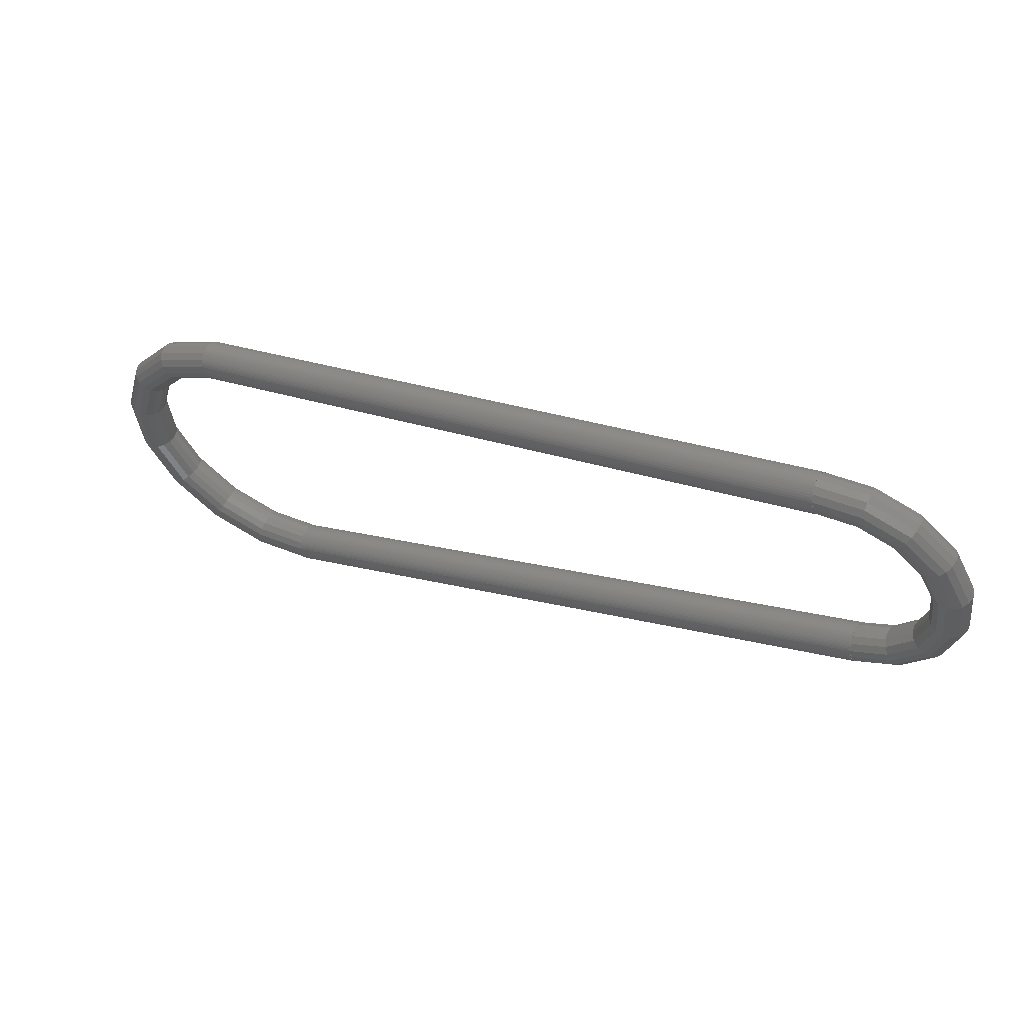
<metadata>
{"format":"stl","ext":"stl","renderer":"f3d","projection":"perspective","resolution":1024,"background":"white","views":[{"elev":55.4,"azim":-153.8,"up":"+Y"}]}
</metadata>
<code>
# stl→obj: 461 verts, 704 faces
v -1.036 -3.238 -0.6001
v -2.345 -2.771 -0.5542
v -2.197 -2.595 -0.6001
v -1.106 -3.457 -0.5542
v -2.471 -2.919 -0.4243
v -1.166 -3.642 -0.4243
v -2.555 -3.018 -0.2295
v -1.205 -3.766 -0.2295
v -2.584 -3.053 0
v -1.219 -3.81 0
v -2.555 -3.018 0.2295
v -1.205 -3.766 0.2295
v -2.471 -2.919 0.4243
v -1.166 -3.642 0.4243
v -2.345 -2.771 0.5542
v -1.106 -3.457 0.5542
v -2.197 -2.595 0.6001
v -1.036 -3.238 0.6001
v -2.048 -2.42 0.5542
v -0.9663 -3.02 0.5542
v -1.922 -2.271 0.4243
v -0.9069 -2.834 0.4243
v -1.839 -2.172 0.2295
v -0.8673 -2.71 0.2295
v -1.809 -2.137 0
v -0.8533 -2.667 0
v -1.839 -2.172 -0.2295
v -0.8673 -2.71 -0.2295
v -1.922 -2.271 -0.4243
v -0.9069 -2.834 -0.4243
v -2.048 -2.42 -0.5542
v -0.9663 -3.02 -0.5542
v -3.227 -1.662 -0.5542
v -3.022 -1.557 -0.6001
v -3.4 -1.751 -0.4243
v -3.515 -1.811 -0.2295
v -3.556 -1.832 0
v -3.515 -1.811 0.2295
v -3.4 -1.751 0.4243
v -3.227 -1.662 0.5542
v -3.022 -1.557 0.6001
v -2.818 -1.452 0.5542
v -2.646 -1.363 0.4243
v -2.53 -1.303 0.2295
v -2.489 -1.282 0
v -2.53 -1.303 -0.2295
v -2.646 -1.363 -0.4243
v -2.818 -1.452 -0.5542
v -3.617 -0.3008 -0.5542
v -3.388 -0.2819 -0.6001
v -3.811 -0.3172 -0.4243
v -3.941 -0.3279 -0.2295
v -3.986 -0.3316 0
v -3.941 -0.3279 0.2295
v -3.811 -0.3172 0.4243
v -3.617 -0.3008 0.5542
v -3.388 -0.2819 0.6001
v -3.16 -0.263 0.5542
v -2.966 -0.2466 0.4243
v -2.836 -0.2359 0.2295
v -2.791 -0.2322 0
v -2.836 -0.2359 -0.2295
v -2.966 -0.2466 -0.4243
v -3.16 -0.263 -0.5542
v -3.457 1.106 -0.5542
v -3.238 1.036 -0.6001
v -3.642 1.166 -0.4243
v -3.766 1.205 -0.2295
v -3.81 1.219 0
v -3.766 1.205 0.2295
v -3.642 1.166 0.4243
v -3.457 1.106 0.5542
v -3.238 1.036 0.6001
v -3.02 0.9663 0.5542
v -2.834 0.9069 0.4243
v -2.71 0.8673 0.2295
v -2.667 0.8533 0
v -2.71 0.8673 -0.2295
v -2.834 0.9069 -0.4243
v -3.02 0.9663 -0.5542
v -2.771 2.345 -0.5542
v -2.595 2.197 -0.6001
v -2.919 2.471 -0.4243
v -3.018 2.555 -0.2295
v -3.053 2.584 0
v -3.018 2.555 0.2295
v -2.919 2.471 0.4243
v -2.771 2.345 0.5542
v -2.595 2.197 0.6001
v -2.42 2.048 0.5542
v -2.271 1.922 0.4243
v -2.172 1.839 0.2295
v -2.137 1.809 0
v -2.172 1.839 -0.2295
v -2.271 1.922 -0.4243
v -2.42 2.048 -0.5542
v -1.662 3.227 -0.5542
v -1.557 3.022 -0.6001
v -1.751 3.4 -0.4243
v -1.811 3.515 -0.2295
v -1.832 3.556 0
v -1.811 3.515 0.2295
v -1.751 3.4 0.4243
v -1.662 3.227 0.5542
v -1.557 3.022 0.6001
v -1.452 2.818 0.5542
v -1.363 2.646 0.4243
v -1.303 2.53 0.2295
v -1.282 2.489 0
v -1.303 2.53 -0.2295
v -1.363 2.646 -0.4243
v -1.452 2.818 -0.5542
v -0.3008 3.617 -0.5542
v -0.2819 3.388 -0.6001
v -0.3172 3.811 -0.4243
v -0.3279 3.941 -0.2295
v -0.3316 3.986 0
v -0.3279 3.941 0.2295
v -0.3172 3.811 0.4243
v -0.3008 3.617 0.5542
v -0.2819 3.388 0.6001
v -0.263 3.16 0.5542
v -0.2466 2.966 0.4243
v -0.2359 2.836 0.2295
v -0.2322 2.791 0
v -0.2359 2.836 -0.2295
v -0.2466 2.966 -0.4243
v -0.263 3.16 -0.5542
v 1.106 3.457 -0.5542
v 1.036 3.238 -0.6001
v 1.166 3.642 -0.4243
v 1.205 3.766 -0.2295
v 1.219 3.81 0
v 1.205 3.766 0.2295
v 1.166 3.642 0.4243
v 1.106 3.457 0.5542
v 1.036 3.238 0.6001
v 0.9663 3.02 0.5542
v 0.9069 2.834 0.4243
v 0.8673 2.71 0.2295
v 0.8533 2.667 0
v 0.8673 2.71 -0.2295
v 0.9069 2.834 -0.4243
v 0.9663 3.02 -0.5542
v 18.42 -11.35 -0.0783
v 18.42 -11.35 0
v -1.218 -3.805 -0.0783
v 18.42 -11.33 -0.1553
v -1.213 -3.79 -0.1553
v 18.43 -11.31 -0.2296
v -1.205 -3.766 -0.2296
v 18.44 -11.28 -0.3
v -1.195 -3.733 -0.3
v 18.45 -11.23 -0.3653
v -1.181 -3.692 -0.3653
v 18.47 -11.19 -0.4243
v 18.49 -11.13 -0.476
v -1.148 -3.586 -0.476
v 18.51 -11.07 -0.5196
v -1.128 -3.524 -0.5196
v 18.53 -11 -0.5543
v -1.106 -3.457 -0.5543
v 18.55 -10.93 -0.5795
v -1.084 -3.386 -0.5795
v 18.57 -10.86 -0.5948
v -1.06 -3.313 -0.5948
v 18.6 -10.78 -0.6
v -1.036 -3.238 -0.6
v 18.62 -10.71 -0.5948
v -1.012 -3.164 -0.5948
v 18.65 -10.63 -0.5795
v -0.9889 -3.09 -0.5795
v 18.67 -10.56 -0.5543
v -0.9663 -3.019 -0.5543
v 18.69 -10.5 -0.5196
v -0.9448 -2.953 -0.5196
v 18.71 -10.43 -0.476
v -0.9249 -2.89 -0.476
v 18.73 -10.38 -0.4243
v 18.74 -10.33 -0.3653
v -0.8911 -2.785 -0.3653
v 18.76 -10.29 -0.3
v -0.8779 -2.743 -0.3
v 18.77 -10.25 -0.2296
v -0.8673 -2.71 -0.2296
v 18.77 -10.23 -0.1553
v -0.8596 -2.686 -0.1553
v 18.78 -10.21 -0.0783
v -0.8549 -2.672 -0.0783
v 18.78 -10.21 0
v -0.8534 -2.667 0
v 18.78 -10.21 0.0783
v -0.8549 -2.672 0.0783
v 18.77 -10.23 0.1553
v -0.8596 -2.686 0.1553
v 18.77 -10.25 0.2296
v -0.8673 -2.71 0.2296
v 18.76 -10.29 0.3
v -0.8779 -2.743 0.3
v 18.74 -10.33 0.3653
v -0.8911 -2.785 0.3653
v 18.73 -10.38 0.4243
v 18.71 -10.43 0.476
v -0.9249 -2.89 0.476
v 18.69 -10.5 0.5196
v -0.9448 -2.953 0.5196
v 18.67 -10.56 0.5543
v -0.9663 -3.019 0.5543
v 18.65 -10.63 0.5795
v -0.9889 -3.09 0.5795
v 18.62 -10.71 0.5948
v -1.012 -3.164 0.5948
v 18.6 -10.78 0.6
v -1.036 -3.238 0.6
v 18.57 -10.86 0.5948
v -1.06 -3.313 0.5948
v 18.55 -10.93 0.5795
v -1.084 -3.386 0.5795
v 18.53 -11 0.5543
v -1.106 -3.457 0.5543
v 18.51 -11.07 0.5196
v -1.128 -3.524 0.5196
v 18.49 -11.13 0.476
v -1.148 -3.586 0.476
v 18.47 -11.19 0.4243
v 18.45 -11.23 0.3653
v -1.181 -3.692 0.3653
v 18.44 -11.28 0.3
v -1.195 -3.733 0.3
v 18.43 -11.31 0.2296
v -1.205 -3.766 0.2296
v 18.42 -11.33 0.1553
v -1.213 -3.79 0.1553
v 18.42 -11.35 0.0783
v -1.218 -3.805 0.0783
v 1.218 3.805 -0.0783
v 21.59 -1.448 0
v 21.58 -1.452 -0.0783
v 1.213 3.79 -0.1553
v 21.58 -1.467 -0.1553
v 1.205 3.766 -0.2296
v 21.57 -1.491 -0.2296
v 1.195 3.733 -0.3
v 21.56 -1.524 -0.3
v 1.181 3.692 -0.3653
v 21.55 -1.565 -0.3653
v 21.53 -1.615 -0.4243
v 1.148 3.586 -0.476
v 21.51 -1.671 -0.476
v 1.128 3.524 -0.5196
v 21.49 -1.733 -0.5196
v 1.106 3.457 -0.5543
v 21.47 -1.8 -0.5543
v 1.084 3.386 -0.5795
v 21.45 -1.871 -0.5795
v 1.06 3.313 -0.5948
v 21.43 -1.944 -0.5948
v 1.036 3.238 -0.6
v 21.4 -2.019 -0.6
v 1.012 3.164 -0.5948
v 21.38 -2.094 -0.5948
v 0.9889 3.09 -0.5795
v 21.35 -2.167 -0.5795
v 0.9663 3.019 -0.5543
v 21.33 -2.238 -0.5543
v 0.9448 2.953 -0.5196
v 21.31 -2.305 -0.5196
v 0.9249 2.89 -0.476
v 21.29 -2.367 -0.476
v 21.27 -2.423 -0.4243
v 0.8911 2.785 -0.3653
v 21.26 -2.472 -0.3653
v 0.8779 2.743 -0.3
v 21.24 -2.514 -0.3
v 0.8673 2.71 -0.2296
v 21.23 -2.547 -0.2296
v 0.8596 2.686 -0.1553
v 21.23 -2.571 -0.1553
v 0.8549 2.672 -0.0783
v 21.22 -2.585 -0.0783
v 0.8534 2.667 0
v 21.22 -2.59 0
v 0.8549 2.672 0.0783
v 21.22 -2.585 0.0783
v 0.8596 2.686 0.1553
v 21.23 -2.571 0.1553
v 0.8673 2.71 0.2296
v 21.23 -2.547 0.2296
v 0.8779 2.743 0.3
v 21.24 -2.514 0.3
v 0.8911 2.785 0.3653
v 21.26 -2.472 0.3653
v 21.27 -2.423 0.4243
v 0.9249 2.89 0.476
v 21.29 -2.367 0.476
v 0.9448 2.953 0.5196
v 21.31 -2.305 0.5196
v 0.9663 3.019 0.5543
v 21.33 -2.238 0.5543
v 0.9889 3.09 0.5795
v 21.35 -2.167 0.5795
v 1.012 3.164 0.5948
v 21.38 -2.094 0.5948
v 1.036 3.238 0.6
v 21.4 -2.019 0.6
v 1.06 3.313 0.5948
v 21.43 -1.944 0.5948
v 1.084 3.386 0.5795
v 21.45 -1.871 0.5795
v 1.106 3.457 0.5543
v 21.47 -1.8 0.5543
v 1.128 3.524 0.5196
v 21.49 -1.733 0.5196
v 1.148 3.586 0.476
v 21.51 -1.671 0.476
v 21.53 -1.615 0.4243
v 1.181 3.692 0.3653
v 21.55 -1.565 0.3653
v 1.195 3.733 0.3
v 21.56 -1.524 0.3
v 1.205 3.766 0.2296
v 21.57 -1.491 0.2296
v 1.213 3.79 0.1553
v 21.58 -1.467 0.1553
v 1.218 3.805 0.0783
v 21.58 -1.452 0.0783
v 21.4 -2.019 0.5998
v 22.97 -2.889 0.5998
v 23.12 -2.714 0.5543
v 23.25 -2.565 0.4241
v 21.53 -1.615 0.4241
v 23.33 -2.466 0.2295
v 21.57 -1.491 0.2295
v 23.36 -2.431 0
v 21.58 -1.448 0
v 23.33 -2.466 -0.2295
v 21.57 -1.491 -0.2295
v 23.25 -2.565 -0.4241
v 21.53 -1.615 -0.4241
v 23.12 -2.714 -0.5543
v 22.97 -2.889 -0.5998
v 21.4 -2.019 -0.5998
v 22.82 -3.064 -0.5543
v 21.33 -2.237 -0.5543
v 22.7 -3.213 -0.4241
v 21.27 -2.423 -0.4241
v 22.61 -3.312 -0.2295
v 21.23 -2.547 -0.2295
v 22.58 -3.347 0
v 22.61 -3.312 0.2295
v 21.23 -2.547 0.2295
v 22.7 -3.213 0.4241
v 21.27 -2.423 0.4241
v 22.82 -3.064 0.5543
v 21.33 -2.237 0.5543
v 24.09 -4.293 0.5998
v 24.29 -4.188 0.5543
v 24.47 -4.099 0.4241
v 24.58 -4.04 0.2295
v 24.62 -4.019 0
v 24.58 -4.04 -0.2295
v 24.47 -4.099 -0.4241
v 24.29 -4.188 -0.5543
v 24.09 -4.293 -0.5998
v 23.89 -4.399 -0.5543
v 23.71 -4.488 -0.4241
v 23.6 -4.547 -0.2295
v 23.56 -4.568 0
v 23.6 -4.547 0.2295
v 23.71 -4.488 0.4241
v 23.89 -4.399 0.5543
v 24.58 -6.019 0.5998
v 24.81 -6 0.5543
v 25.01 -5.984 0.4241
v 25.14 -5.973 0.2295
v 25.18 -5.969 0
v 25.14 -5.973 -0.2295
v 25.01 -5.984 -0.4241
v 24.81 -6 -0.5543
v 24.58 -6.019 -0.5998
v 24.36 -6.038 -0.5543
v 24.16 -6.054 -0.4241
v 24.03 -6.065 -0.2295
v 23.99 -6.068 0
v 24.03 -6.065 0.2295
v 24.16 -6.054 0.4241
v 24.36 -6.038 0.5543
v 24.38 -7.802 0.5998
v 24.6 -7.872 0.5543
v 24.79 -7.931 0.4241
v 24.91 -7.971 0.2295
v 24.95 -7.985 0
v 24.91 -7.971 -0.2295
v 24.79 -7.931 -0.4241
v 24.6 -7.872 -0.5543
v 24.38 -7.802 -0.5998
v 24.16 -7.732 -0.5543
v 23.98 -7.673 -0.4241
v 23.85 -7.633 -0.2295
v 23.81 -7.619 0
v 23.85 -7.633 0.2295
v 23.98 -7.673 0.4241
v 24.16 -7.732 0.5543
v 23.51 -9.372 0.5998
v 23.69 -9.52 0.5543
v 23.84 -9.646 0.4241
v 23.93 -9.73 0.2295
v 23.97 -9.76 0
v 23.93 -9.73 -0.2295
v 23.84 -9.646 -0.4241
v 23.69 -9.52 -0.5543
v 23.51 -9.372 -0.5998
v 23.34 -9.224 -0.5543
v 23.19 -9.098 -0.4241
v 23.09 -9.014 -0.2295
v 23.05 -8.985 0
v 23.09 -9.014 0.2295
v 23.19 -9.098 0.4241
v 23.34 -9.224 0.5543
v 22.11 -10.49 0.5998
v 22.21 -10.69 0.5543
v 22.3 -10.87 0.4241
v 22.36 -10.98 0.2295
v 22.38 -11.02 0
v 22.36 -10.98 -0.2295
v 22.3 -10.87 -0.4241
v 22.21 -10.69 -0.5543
v 22.11 -10.49 -0.5998
v 22 -10.29 -0.5543
v 21.91 -10.11 -0.4241
v 21.85 -9.997 -0.2295
v 21.83 -9.956 0
v 21.85 -9.997 0.2295
v 21.91 -10.11 0.4241
v 22 -10.29 0.5543
v 20.38 -10.98 0.5998
v 20.4 -11.21 0.5543
v 20.42 -11.41 0.4241
v 20.43 -11.54 0.2295
v 20.43 -11.58 0
v 20.43 -11.54 -0.2295
v 20.42 -11.41 -0.4241
v 20.4 -11.21 -0.5543
v 20.38 -10.98 -0.5998
v 20.36 -10.76 -0.5543
v 20.35 -10.56 -0.4241
v 20.34 -10.43 -0.2295
v 20.33 -10.39 0
v 20.34 -10.43 0.2295
v 20.35 -10.56 0.4241
v 20.36 -10.76 0.5543
v 18.6 -10.78 0.5998
v 18.47 -11.19 0.4241
v 18.43 -11.31 0.2295
v 18.43 -11.31 -0.2295
v 18.47 -11.19 -0.4241
v 18.6 -10.78 -0.5998
v 18.73 -10.38 -0.4241
v 18.77 -10.25 -0.2295
v 18.77 -10.25 0.2295
v 18.73 -10.38 0.4241
f 1 2 3
f 2 1 4
f 4 5 2
f 5 4 6
f 6 7 5
f 7 6 8
f 8 9 7
f 9 8 10
f 10 11 9
f 11 10 12
f 12 13 11
f 13 12 14
f 14 15 13
f 15 14 16
f 16 17 15
f 17 16 18
f 18 19 17
f 19 18 20
f 20 21 19
f 21 20 22
f 22 23 21
f 23 22 24
f 24 25 23
f 25 24 26
f 26 27 25
f 27 26 28
f 28 29 27
f 29 28 30
f 30 31 29
f 31 30 32
f 32 3 31
f 3 32 1
f 3 33 34
f 33 3 2
f 2 35 33
f 35 2 5
f 5 36 35
f 36 5 7
f 7 37 36
f 37 7 9
f 9 38 37
f 38 9 11
f 11 39 38
f 39 11 13
f 13 40 39
f 40 13 15
f 15 41 40
f 41 15 17
f 17 42 41
f 42 17 19
f 19 43 42
f 43 19 21
f 21 44 43
f 44 21 23
f 23 45 44
f 45 23 25
f 25 46 45
f 46 25 27
f 27 47 46
f 47 27 29
f 29 48 47
f 48 29 31
f 31 34 48
f 34 31 3
f 34 49 50
f 49 34 33
f 33 51 49
f 51 33 35
f 35 52 51
f 52 35 36
f 36 53 52
f 53 36 37
f 37 54 53
f 54 37 38
f 38 55 54
f 55 38 39
f 39 56 55
f 56 39 40
f 40 57 56
f 57 40 41
f 41 58 57
f 58 41 42
f 42 59 58
f 59 42 43
f 43 60 59
f 60 43 44
f 44 61 60
f 61 44 45
f 45 62 61
f 62 45 46
f 46 63 62
f 63 46 47
f 47 64 63
f 64 47 48
f 48 50 64
f 50 48 34
f 50 65 66
f 65 50 49
f 49 67 65
f 67 49 51
f 51 68 67
f 68 51 52
f 52 69 68
f 69 52 53
f 53 70 69
f 70 53 54
f 54 71 70
f 71 54 55
f 55 72 71
f 72 55 56
f 56 73 72
f 73 56 57
f 57 74 73
f 74 57 58
f 58 75 74
f 75 58 59
f 59 76 75
f 76 59 60
f 60 77 76
f 77 60 61
f 61 78 77
f 78 61 62
f 62 79 78
f 79 62 63
f 63 80 79
f 80 63 64
f 64 66 80
f 66 64 50
f 66 81 82
f 81 66 65
f 65 83 81
f 83 65 67
f 67 84 83
f 84 67 68
f 68 85 84
f 85 68 69
f 69 86 85
f 86 69 70
f 70 87 86
f 87 70 71
f 71 88 87
f 88 71 72
f 72 89 88
f 89 72 73
f 73 90 89
f 90 73 74
f 74 91 90
f 91 74 75
f 75 92 91
f 92 75 76
f 76 93 92
f 93 76 77
f 77 94 93
f 94 77 78
f 78 95 94
f 95 78 79
f 79 96 95
f 96 79 80
f 80 82 96
f 82 80 66
f 82 97 98
f 97 82 81
f 81 99 97
f 99 81 83
f 83 100 99
f 100 83 84
f 84 101 100
f 101 84 85
f 85 102 101
f 102 85 86
f 86 103 102
f 103 86 87
f 87 104 103
f 104 87 88
f 88 105 104
f 105 88 89
f 89 106 105
f 106 89 90
f 90 107 106
f 107 90 91
f 91 108 107
f 108 91 92
f 92 109 108
f 109 92 93
f 93 110 109
f 110 93 94
f 94 111 110
f 111 94 95
f 95 112 111
f 112 95 96
f 96 98 112
f 98 96 82
f 98 113 114
f 113 98 97
f 97 115 113
f 115 97 99
f 99 116 115
f 116 99 100
f 100 117 116
f 117 100 101
f 101 118 117
f 118 101 102
f 102 119 118
f 119 102 103
f 103 120 119
f 120 103 104
f 104 121 120
f 121 104 105
f 105 122 121
f 122 105 106
f 106 123 122
f 123 106 107
f 107 124 123
f 124 107 108
f 108 125 124
f 125 108 109
f 109 126 125
f 126 109 110
f 110 127 126
f 127 110 111
f 111 128 127
f 128 111 112
f 112 114 128
f 114 112 98
f 114 129 130
f 129 114 113
f 113 131 129
f 131 113 115
f 115 132 131
f 132 115 116
f 116 133 132
f 133 116 117
f 117 134 133
f 134 117 118
f 118 135 134
f 135 118 119
f 119 136 135
f 136 119 120
f 120 137 136
f 137 120 121
f 121 138 137
f 138 121 122
f 122 139 138
f 139 122 123
f 123 140 139
f 140 123 124
f 124 141 140
f 141 124 125
f 125 142 141
f 142 125 126
f 126 143 142
f 143 126 127
f 127 144 143
f 144 127 128
f 128 130 144
f 130 128 114
f 145 146 10
f 10 147 145
f 148 145 147
f 147 149 148
f 150 148 149
f 149 151 150
f 152 150 151
f 151 153 152
f 154 152 153
f 153 155 154
f 156 154 155
f 155 6 156
f 157 156 6
f 6 158 157
f 159 157 158
f 158 160 159
f 161 159 160
f 160 162 161
f 163 161 162
f 162 164 163
f 165 163 164
f 164 166 165
f 167 165 166
f 166 168 167
f 169 167 168
f 168 170 169
f 171 169 170
f 170 172 171
f 173 171 172
f 172 174 173
f 175 173 174
f 174 176 175
f 177 175 176
f 176 178 177
f 179 177 178
f 178 30 179
f 180 179 30
f 30 181 180
f 182 180 181
f 181 183 182
f 184 182 183
f 183 185 184
f 186 184 185
f 185 187 186
f 188 186 187
f 187 189 188
f 190 188 189
f 189 191 190
f 192 190 191
f 191 193 192
f 194 192 193
f 193 195 194
f 196 194 195
f 195 197 196
f 198 196 197
f 197 199 198
f 200 198 199
f 199 201 200
f 202 200 201
f 201 22 202
f 203 202 22
f 22 204 203
f 205 203 204
f 204 206 205
f 207 205 206
f 206 208 207
f 209 207 208
f 208 210 209
f 211 209 210
f 210 212 211
f 213 211 212
f 212 214 213
f 215 213 214
f 214 216 215
f 217 215 216
f 216 218 217
f 219 217 218
f 218 220 219
f 221 219 220
f 220 222 221
f 223 221 222
f 222 224 223
f 225 223 224
f 224 14 225
f 226 225 14
f 14 227 226
f 228 226 227
f 227 229 228
f 230 228 229
f 229 231 230
f 232 230 231
f 231 233 232
f 234 232 233
f 233 235 234
f 146 234 235
f 235 10 146
f 236 133 237
f 237 238 236
f 239 236 238
f 238 240 239
f 241 239 240
f 240 242 241
f 243 241 242
f 242 244 243
f 245 243 244
f 244 246 245
f 131 245 246
f 246 247 131
f 248 131 247
f 247 249 248
f 250 248 249
f 249 251 250
f 252 250 251
f 251 253 252
f 254 252 253
f 253 255 254
f 256 254 255
f 255 257 256
f 258 256 257
f 257 259 258
f 260 258 259
f 259 261 260
f 262 260 261
f 261 263 262
f 264 262 263
f 263 265 264
f 266 264 265
f 265 267 266
f 268 266 267
f 267 269 268
f 143 268 269
f 269 270 143
f 271 143 270
f 270 272 271
f 273 271 272
f 272 274 273
f 275 273 274
f 274 276 275
f 277 275 276
f 276 278 277
f 279 277 278
f 278 280 279
f 281 279 280
f 280 282 281
f 283 281 282
f 282 284 283
f 285 283 284
f 284 286 285
f 287 285 286
f 286 288 287
f 289 287 288
f 288 290 289
f 291 289 290
f 290 292 291
f 139 291 292
f 292 293 139
f 294 139 293
f 293 295 294
f 296 294 295
f 295 297 296
f 298 296 297
f 297 299 298
f 300 298 299
f 299 301 300
f 302 300 301
f 301 303 302
f 304 302 303
f 303 305 304
f 306 304 305
f 305 307 306
f 308 306 307
f 307 309 308
f 310 308 309
f 309 311 310
f 312 310 311
f 311 313 312
f 314 312 313
f 313 315 314
f 135 314 315
f 315 316 135
f 317 135 316
f 316 318 317
f 319 317 318
f 318 320 319
f 321 319 320
f 320 322 321
f 323 321 322
f 322 324 323
f 325 323 324
f 324 326 325
f 133 325 326
f 326 237 133
f 327 328 329
f 329 311 327
f 311 329 330
f 330 331 311
f 331 330 332
f 332 333 331
f 333 332 334
f 334 335 333
f 335 334 336
f 336 337 335
f 337 336 338
f 338 339 337
f 339 338 340
f 340 253 339
f 253 340 341
f 341 342 253
f 342 341 343
f 343 344 342
f 344 343 345
f 345 346 344
f 346 345 347
f 347 348 346
f 348 347 349
f 349 282 348
f 282 349 350
f 350 351 282
f 351 350 352
f 352 353 351
f 353 352 354
f 354 355 353
f 355 354 328
f 328 327 355
f 328 356 357
f 357 329 328
f 329 357 358
f 358 330 329
f 330 358 359
f 359 332 330
f 332 359 360
f 360 334 332
f 334 360 361
f 361 336 334
f 336 361 362
f 362 338 336
f 338 362 363
f 363 340 338
f 340 363 364
f 364 341 340
f 341 364 365
f 365 343 341
f 343 365 366
f 366 345 343
f 345 366 367
f 367 347 345
f 347 367 368
f 368 349 347
f 349 368 369
f 369 350 349
f 350 369 370
f 370 352 350
f 352 370 371
f 371 354 352
f 354 371 356
f 356 328 354
f 356 372 373
f 373 357 356
f 357 373 374
f 374 358 357
f 358 374 375
f 375 359 358
f 359 375 376
f 376 360 359
f 360 376 377
f 377 361 360
f 361 377 378
f 378 362 361
f 362 378 379
f 379 363 362
f 363 379 380
f 380 364 363
f 364 380 381
f 381 365 364
f 365 381 382
f 382 366 365
f 366 382 383
f 383 367 366
f 367 383 384
f 384 368 367
f 368 384 385
f 385 369 368
f 369 385 386
f 386 370 369
f 370 386 387
f 387 371 370
f 371 387 372
f 372 356 371
f 372 388 389
f 389 373 372
f 373 389 390
f 390 374 373
f 374 390 391
f 391 375 374
f 375 391 392
f 392 376 375
f 376 392 393
f 393 377 376
f 377 393 394
f 394 378 377
f 378 394 395
f 395 379 378
f 379 395 396
f 396 380 379
f 380 396 397
f 397 381 380
f 381 397 398
f 398 382 381
f 382 398 399
f 399 383 382
f 383 399 400
f 400 384 383
f 384 400 401
f 401 385 384
f 385 401 402
f 402 386 385
f 386 402 403
f 403 387 386
f 387 403 388
f 388 372 387
f 388 404 405
f 405 389 388
f 389 405 406
f 406 390 389
f 390 406 407
f 407 391 390
f 391 407 408
f 408 392 391
f 392 408 409
f 409 393 392
f 393 409 410
f 410 394 393
f 394 410 411
f 411 395 394
f 395 411 412
f 412 396 395
f 396 412 413
f 413 397 396
f 397 413 414
f 414 398 397
f 398 414 415
f 415 399 398
f 399 415 416
f 416 400 399
f 400 416 417
f 417 401 400
f 401 417 418
f 418 402 401
f 402 418 419
f 419 403 402
f 403 419 404
f 404 388 403
f 404 420 421
f 421 405 404
f 405 421 422
f 422 406 405
f 406 422 423
f 423 407 406
f 407 423 424
f 424 408 407
f 408 424 425
f 425 409 408
f 409 425 426
f 426 410 409
f 410 426 427
f 427 411 410
f 411 427 428
f 428 412 411
f 412 428 429
f 429 413 412
f 413 429 430
f 430 414 413
f 414 430 431
f 431 415 414
f 415 431 432
f 432 416 415
f 416 432 433
f 433 417 416
f 417 433 434
f 434 418 417
f 418 434 435
f 435 419 418
f 419 435 420
f 420 404 419
f 420 436 437
f 437 421 420
f 421 437 438
f 438 422 421
f 422 438 439
f 439 423 422
f 423 439 440
f 440 424 423
f 424 440 441
f 441 425 424
f 425 441 442
f 442 426 425
f 426 442 443
f 443 427 426
f 427 443 444
f 444 428 427
f 428 444 445
f 445 429 428
f 429 445 446
f 446 430 429
f 430 446 447
f 447 431 430
f 431 447 448
f 448 432 431
f 432 448 449
f 449 433 432
f 433 449 450
f 450 434 433
f 434 450 451
f 451 435 434
f 435 451 436
f 436 420 435
f 436 452 219
f 219 437 436
f 437 219 453
f 453 438 437
f 438 453 454
f 454 439 438
f 439 454 146
f 146 440 439
f 440 146 455
f 455 441 440
f 441 455 456
f 456 442 441
f 442 456 161
f 161 443 442
f 443 161 457
f 457 444 443
f 444 457 173
f 173 445 444
f 445 173 458
f 458 446 445
f 446 458 459
f 459 447 446
f 447 459 190
f 190 448 447
f 448 190 460
f 460 449 448
f 449 460 461
f 461 450 449
f 450 461 207
f 207 451 450
f 451 207 452
f 452 436 451

</code>
